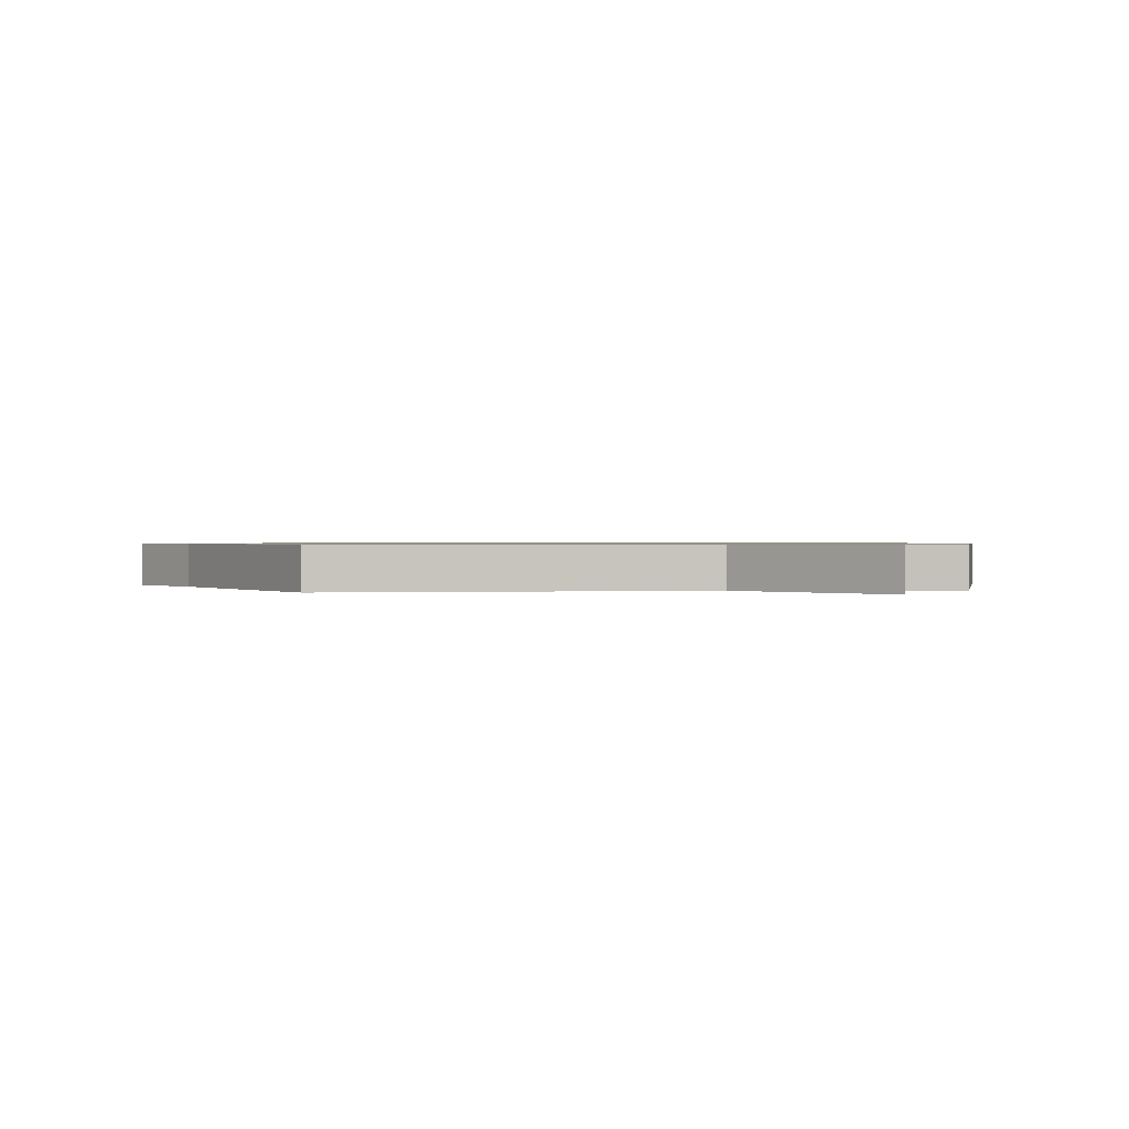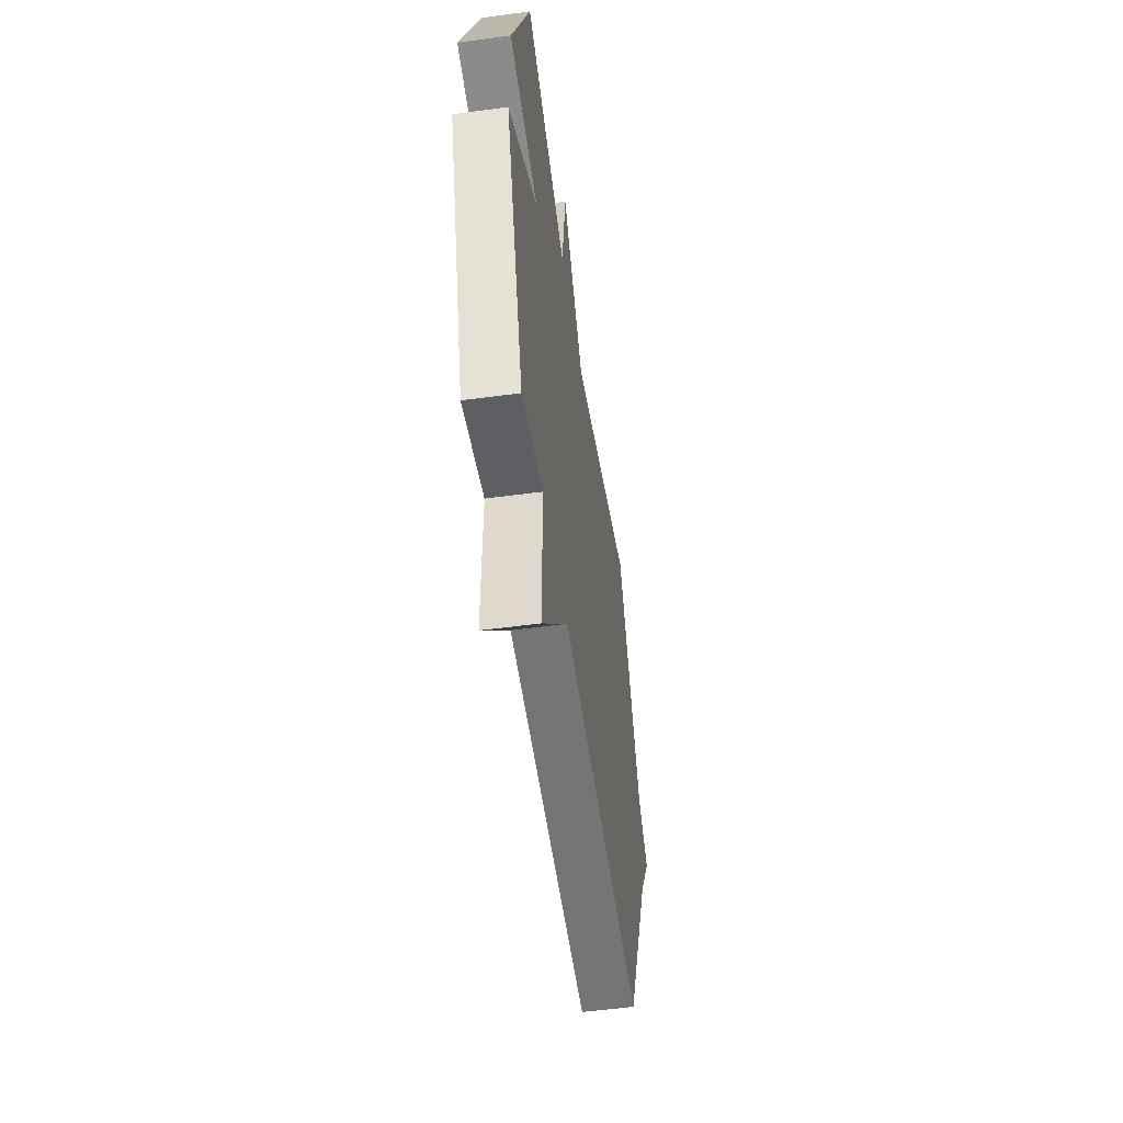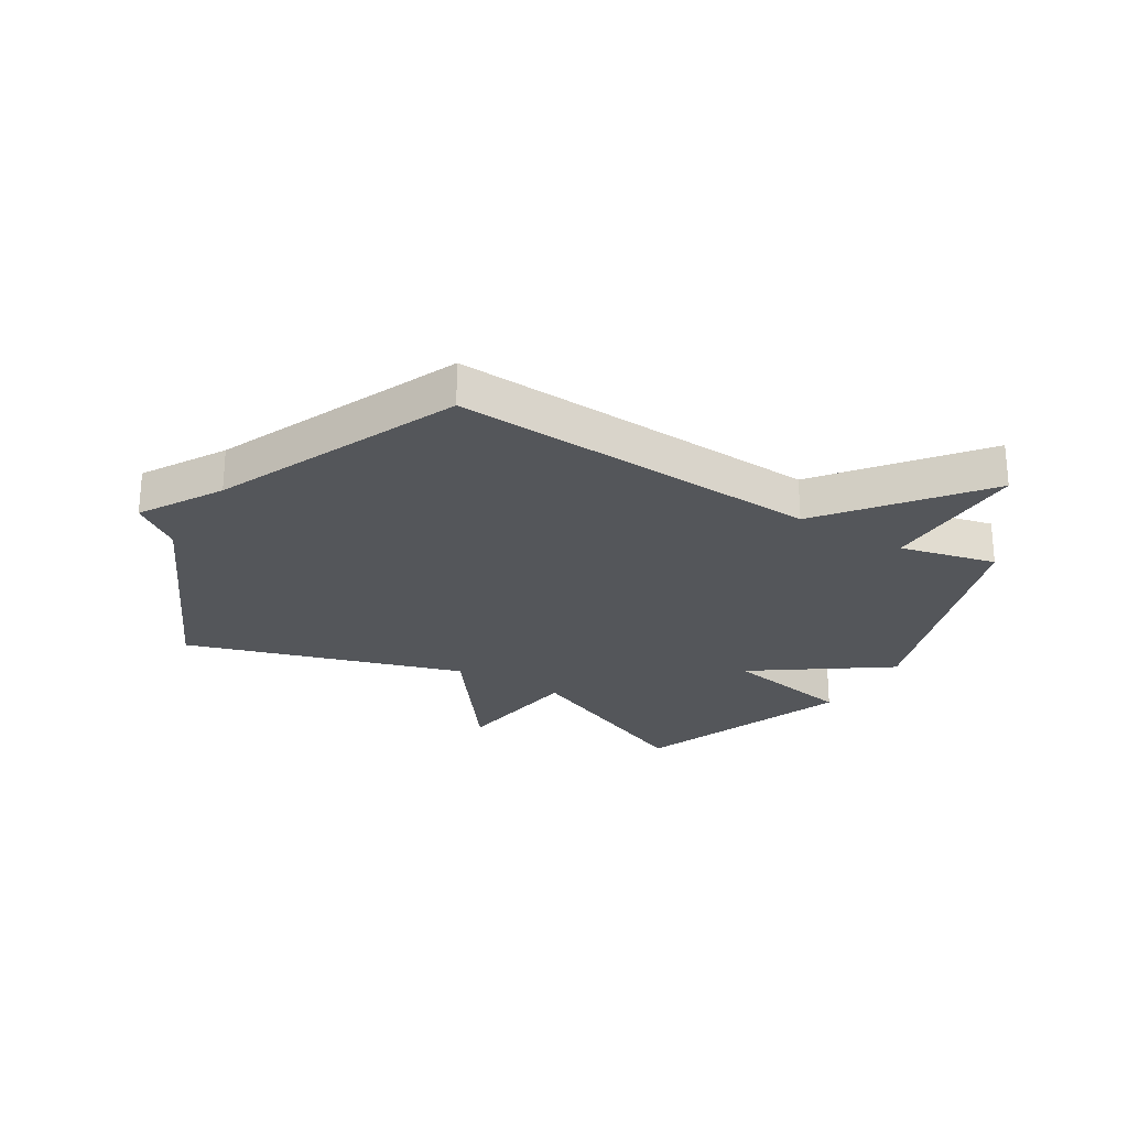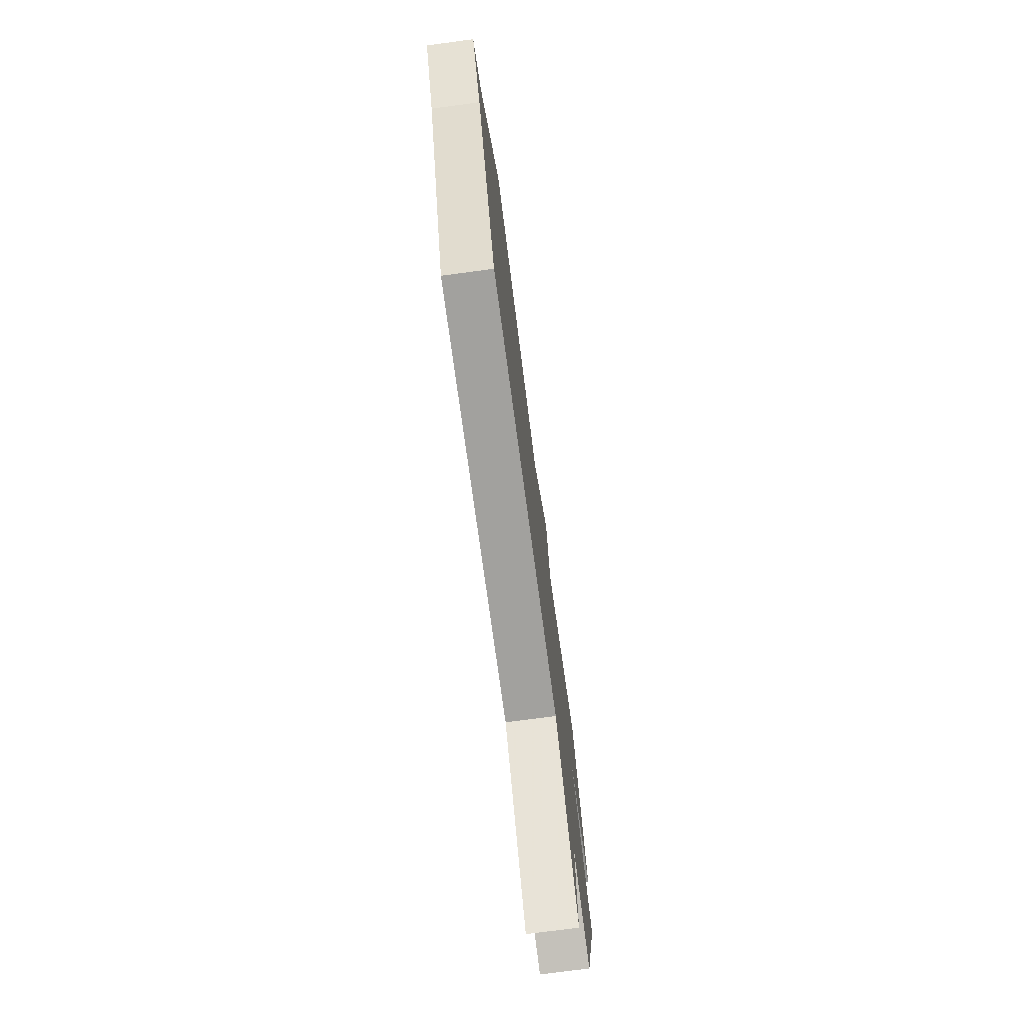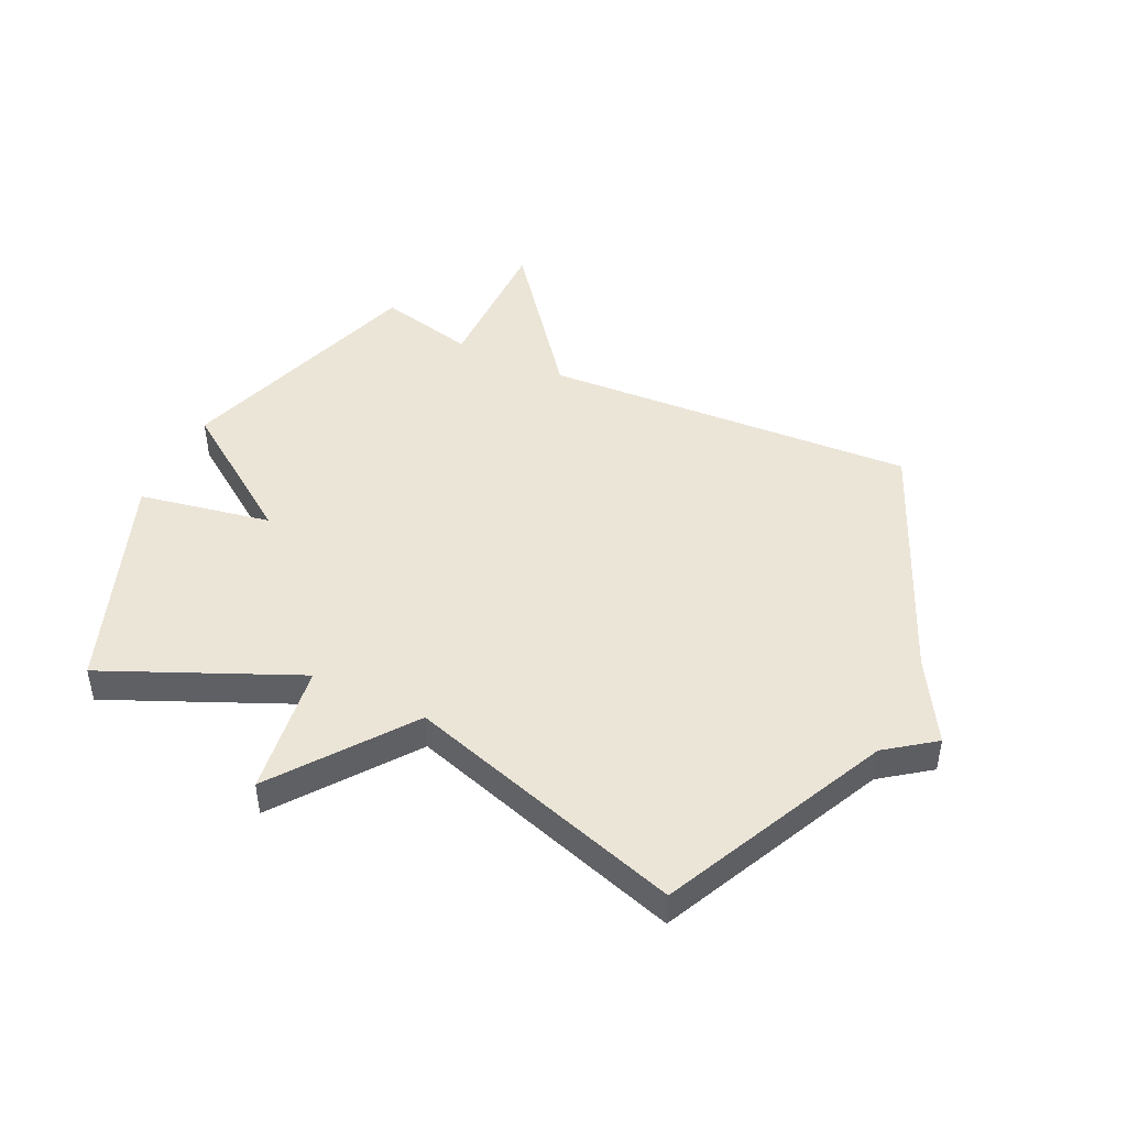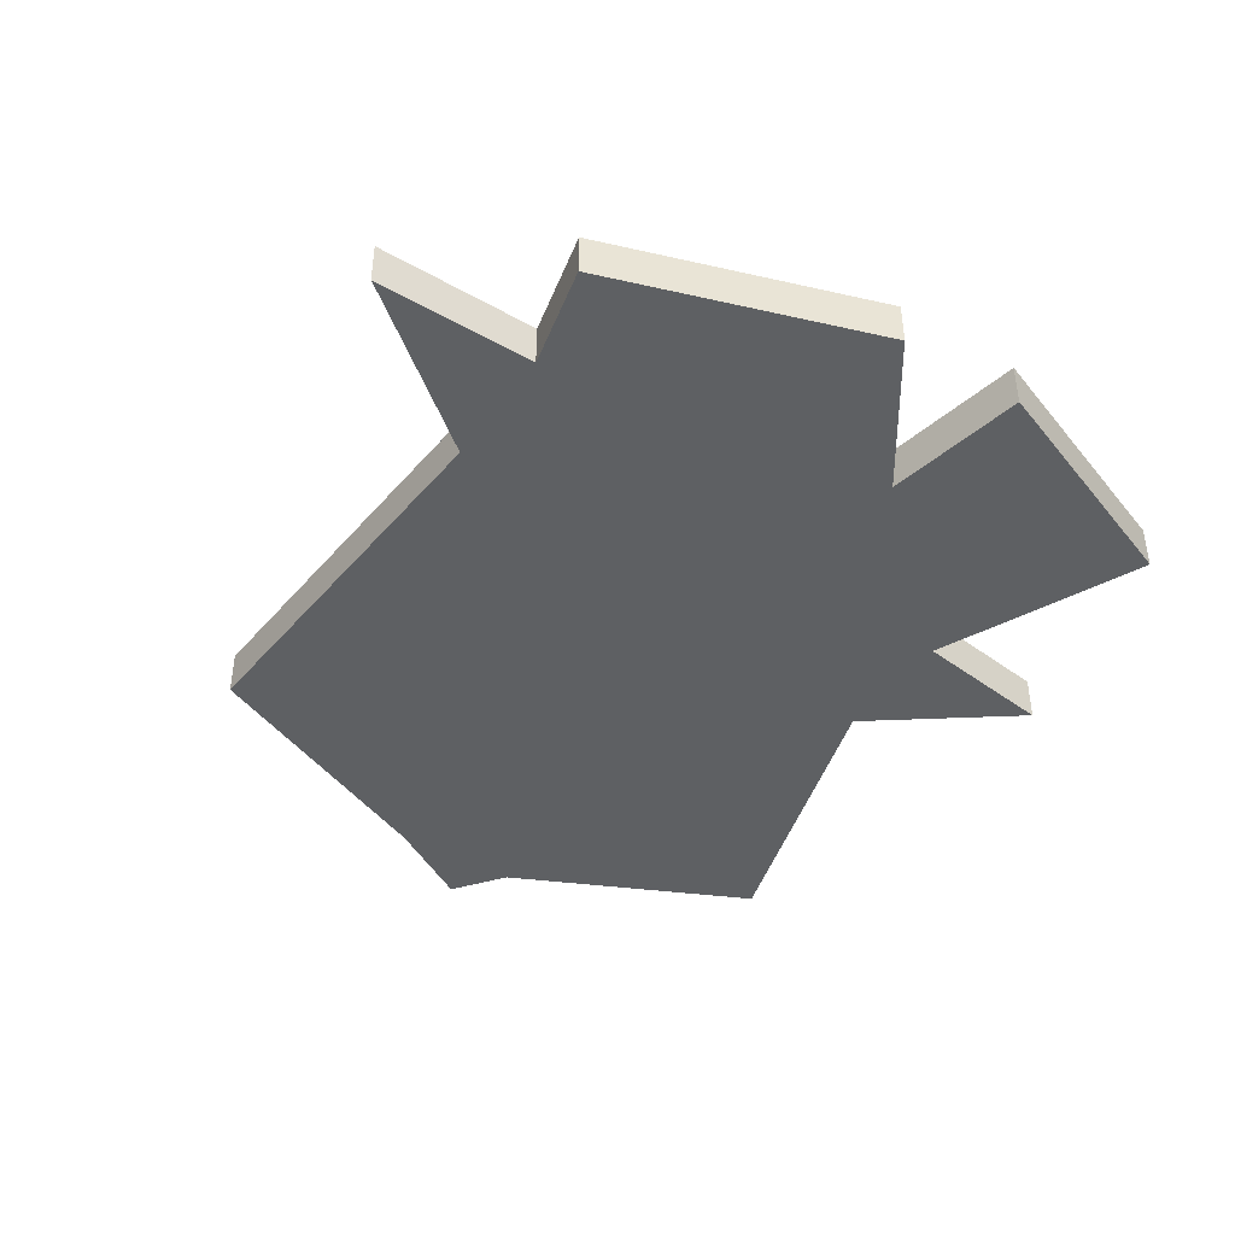
<metadata>
{"format":"obj","ext":"obj","renderer":"f3d","projection":"perspective","resolution":1024,"background":"white","views":[{"elev":0.7,"azim":172.8,"up":"+Y"},{"elev":-53.3,"azim":-81.8,"up":"+Z"},{"elev":-25.5,"azim":148.9,"up":"+Y"},{"elev":-75.4,"azim":97.6,"up":"+Z"},{"elev":45.7,"azim":25.6,"up":"+Y"},{"elev":-42.5,"azim":-123.5,"up":"+Y"}]}
</metadata>
<code>
v -0.5 0.07 -0.5
v -0.641 0.07 -0.071
v -0.416 0.07 0.086
v -0.641 0.07 0.129
v -0.5 0.07 0.5
v -0.174 0.07 0.355
v -0.142 0.07 0.582
v 0.026 0.07 0.355
v 0.5 0.07 0.5
v 0.68 0.07 0.115
v 0.762 0.07 0.054
v 0.68 0.07 -0.085
v 0.5 0.07 -0.5
v -0.135 0.07 -0.462
v -0.338 0.07 -0.718
v -0.335 0.07 -0.462
v -0.5 0 -0.5
v -0.641 0 -0.071
v -0.416 0 0.086
v -0.641 0 0.129
v -0.5 0 0.5
v -0.174 0 0.355
v -0.142 0 0.582
v 0.026 0 0.355
v 0.5 0 0.5
v 0.68 0 0.115
v 0.762 0 0.054
v 0.68 0 -0.085
v 0.5 0 -0.5
v -0.135 0 -0.462
v -0.338 0 -0.718
v -0.335 0 -0.462
f 14 15 16
f 12 13 14
f 12 14 16
f 11 12 16
f 10 11 16
f 1 2 3
f 16 1 3
f 10 16 3
f 9 10 3
f 8 9 3
f 6 7 8
f 3 4 5 6
f 3 6 8
f 32 31 30
f 30 29 28
f 32 30 28
f 32 28 27
f 32 27 26
f 19 18 17
f 19 17 32
f 19 32 26
f 19 26 25
f 19 25 24
f 24 23 22
f 22 21 20 19
f 24 22 19
f 1 17 18 2
f 2 18 19 3
f 3 19 20 4
f 4 20 21 5
f 5 21 22 6
f 6 22 23 7
f 7 23 24 8
f 8 24 25 9
f 9 25 26 10
f 10 26 27 11
f 11 27 28 12
f 12 28 29 13
f 13 29 30 14
f 14 30 31 15
f 15 31 32 16
f 16 32 17 1

</code>
